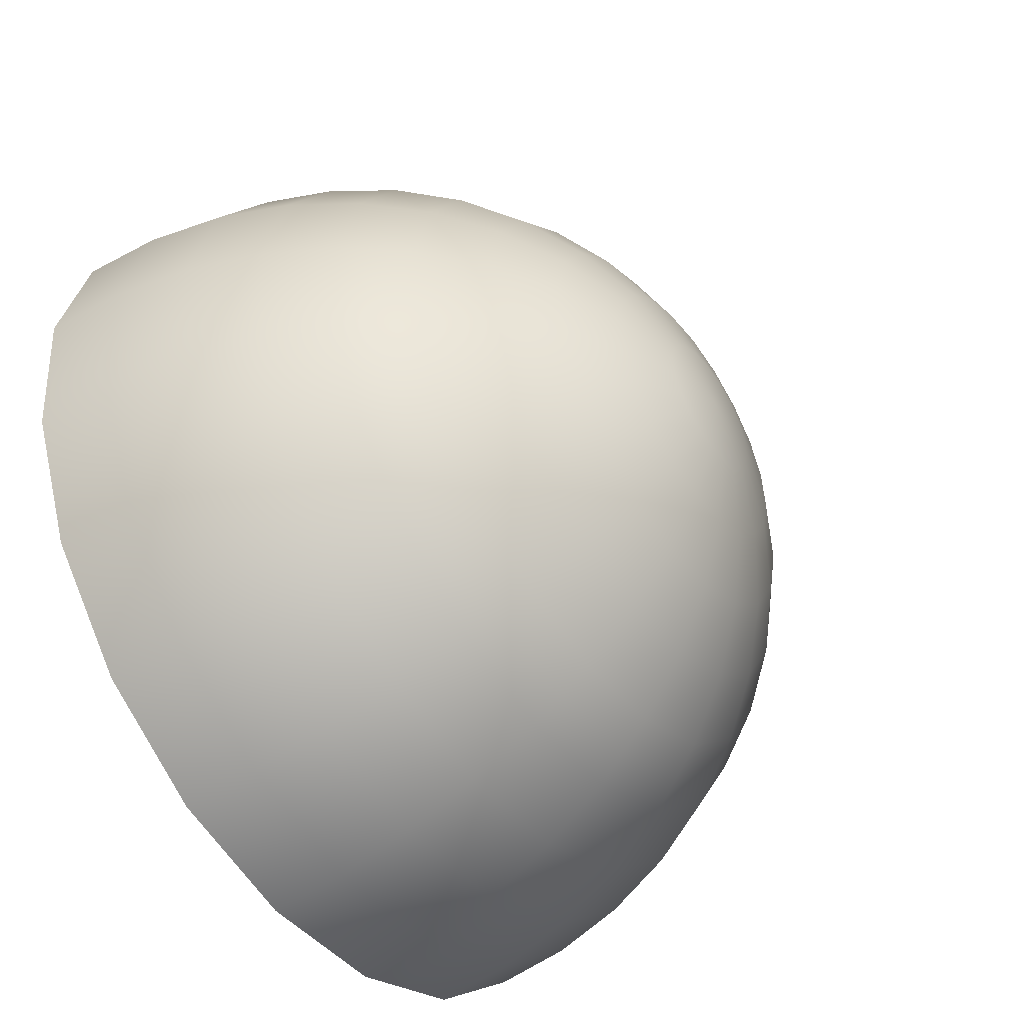
<metadata>
{"format":"obj","ext":"obj","renderer":"f3d","projection":"perspective","resolution":1024,"background":"white","views":[{"elev":-49.1,"azim":125.4,"up":"+Z"}]}
</metadata>
<code>
g default
v -93.29 75.95 6.786
v -91.82 75.95 10.16
v -92.24 77.72 6.514
v -90.94 79.3 6.176
v -91.13 69.95 9.63
v -89.43 69.94 8.927
v -91.13 75.3 9.63
v -92.47 75.3 6.388
v -90.78 69.94 5.685
v -92.47 69.95 6.388
v -69.92 68.99 0.6882
v -71.5 68.99 -2.83
v -74.1 68.99 -5.687
v -77.44 68.99 -7.603
v -81.22 68.99 -8.39
v -85.06 68.99 -7.972
v -88.57 68.99 -6.389
v -91.43 68.99 -3.796
v -93.35 68.99 -0.4481
v -94.13 68.99 3.328
v -93.72 68.99 7.163
v -92.13 68.99 10.68
v -89.54 68.99 13.54
v -86.19 68.99 15.45
v -82.42 68.99 16.24
v -78.58 68.99 15.82
v -75.06 68.99 14.24
v -72.21 68.99 11.65
v -70.29 68.99 8.3
v -69.5 68.99 4.523
v -69.92 69.18 0.6882
v -71.5 69.18 -2.83
v -74.1 69.18 -5.687
v -77.44 69.18 -7.603
v -81.22 69.18 -8.39
v -85.06 69.18 -7.972
v -88.57 69.18 -6.389
v -91.43 69.18 -3.796
v -93.35 69.18 -0.4481
v -94.13 69.18 3.328
v -93.72 69.18 7.163
v -92.13 69.18 10.68
v -89.54 69.18 13.54
v -86.19 69.18 15.45
v -82.42 69.18 16.24
v -78.58 69.18 15.82
v -75.06 69.18 14.24
v -72.21 69.18 11.65
v -70.29 69.18 8.3
v -69.5 69.18 4.523
v -81.82 68.99 3.926
v -81.82 69.18 3.926
v -69.26 68.89 4.774
v -69.58 68.89 0.8759
v -71.08 68.89 -2.734
v -73.63 68.89 -5.703
v -76.97 68.89 -7.74
v -80.77 68.89 -8.646
v -84.67 68.89 -8.331
v -88.28 68.89 -6.828
v -91.25 68.89 -4.282
v -93.28 68.89 -0.9439
v -94.19 68.89 2.86
v -93.88 68.89 6.758
v -92.37 68.89 10.37
v -89.83 68.89 13.34
v -86.49 68.89 15.37
v -82.68 68.89 16.28
v -78.79 68.89 15.97
v -75.18 68.89 14.46
v -72.21 68.89 11.92
v -70.17 68.89 8.578
v -69.42 71.11 4.762
v -69.73 71.11 0.9121
v -71.21 71.11 -2.654
v -73.73 71.11 -5.586
v -77.02 71.11 -7.598
v -80.78 71.11 -8.492
v -84.63 71.11 -8.182
v -88.2 71.11 -6.697
v -91.13 71.11 -4.183
v -93.14 71.11 -0.8853
v -94.04 71.11 2.872
v -93.73 71.11 6.722
v -92.24 71.11 10.29
v -89.73 71.11 13.22
v -86.43 71.11 15.23
v -82.67 71.11 16.13
v -78.82 71.11 15.82
v -75.26 71.11 14.33
v -72.32 71.11 11.82
v -70.31 71.11 8.52
v -69.87 73.27 4.727
v -70.17 73.27 1.02
v -71.6 73.27 -2.414
v -74.02 73.27 -5.237
v -77.2 73.27 -7.174
v -80.82 73.27 -8.036
v -84.52 73.27 -7.737
v -87.96 73.27 -6.307
v -90.78 73.27 -3.886
v -92.72 73.27 -0.7109
v -93.58 73.27 2.907
v -93.28 73.27 6.614
v -91.85 73.27 10.05
v -89.43 73.27 12.87
v -86.25 73.27 14.81
v -82.64 73.27 15.67
v -78.93 73.27 15.37
v -75.5 73.27 13.94
v -72.67 73.27 11.52
v -70.74 73.27 8.345
v -70.62 75.33 4.67
v -70.9 75.33 1.196
v -72.24 75.33 -2.02
v -74.51 75.33 -4.665
v -77.48 75.33 -6.48
v -80.87 75.33 -7.287
v -84.35 75.33 -7.007
v -87.56 75.33 -5.667
v -90.21 75.33 -3.399
v -92.02 75.33 -0.425
v -92.83 75.33 2.965
v -92.55 75.33 6.438
v -91.21 75.33 9.654
v -88.94 75.33 12.3
v -85.97 75.33 14.11
v -82.58 75.33 14.92
v -79.11 75.33 14.64
v -75.89 75.33 13.3
v -73.24 75.33 11.03
v -71.43 75.33 8.059
v -71.64 77.23 4.591
v -71.9 77.23 1.438
v -73.11 77.23 -1.483
v -75.17 77.23 -3.885
v -77.87 77.23 -5.533
v -80.95 77.23 -6.265
v -84.11 77.23 -6.011
v -87.03 77.23 -4.795
v -89.43 77.23 -2.735
v -91.08 77.23 -0.03464
v -91.81 77.23 3.043
v -91.56 77.23 6.197
v -90.34 77.23 9.117
v -88.28 77.23 11.52
v -85.58 77.23 13.17
v -82.5 77.23 13.9
v -79.35 77.23 13.65
v -76.43 77.23 12.43
v -74.02 77.23 10.37
v -72.38 77.23 7.669
v -72.91 78.92 4.494
v -73.14 78.92 1.737
v -74.2 78.92 -0.8153
v -76 78.92 -2.915
v -78.36 78.92 -4.355
v -81.05 78.92 -4.995
v -83.81 78.92 -4.773
v -86.36 78.92 -3.71
v -88.46 78.92 -1.91
v -89.9 78.92 0.4506
v -90.54 78.92 3.141
v -90.32 78.92 5.897
v -89.25 78.92 8.45
v -87.45 78.92 10.55
v -85.09 78.92 11.99
v -82.4 78.92 12.63
v -79.65 78.92 12.41
v -77.09 78.92 11.34
v -75 78.92 9.544
v -73.55 78.92 7.184
v -74.4 80.37 4.38
v -74.59 80.37 2.088
v -75.47 80.37 -0.03362
v -76.97 80.37 -1.779
v -78.93 80.37 -2.976
v -81.16 80.37 -3.508
v -83.46 80.37 -3.323
v -85.58 80.37 -2.44
v -87.32 80.37 -0.9435
v -88.52 80.37 1.019
v -89.05 80.37 3.255
v -88.87 80.37 5.546
v -87.98 80.37 7.668
v -86.49 80.37 9.413
v -84.53 80.37 10.61
v -82.29 80.37 11.14
v -80 80.37 10.96
v -77.88 80.37 10.07
v -76.13 80.37 8.578
v -74.93 80.37 6.616
v -76.07 81.53 4.252
v -76.21 81.53 2.482
v -76.89 81.53 0.8429
v -78.05 81.53 -0.5049
v -79.57 81.53 -1.43
v -81.29 81.53 -1.841
v -83.06 81.53 -1.698
v -84.7 81.53 -1.016
v -86.05 81.53 0.1401
v -86.97 81.53 1.656
v -87.38 81.53 3.383
v -87.24 81.53 5.152
v -86.56 81.53 6.791
v -85.4 81.53 8.139
v -83.89 81.53 9.064
v -82.16 81.53 9.475
v -80.39 81.53 9.332
v -78.75 81.53 8.65
v -77.4 81.53 7.494
v -76.48 81.53 5.979
v -77.88 82.38 4.113
v -77.97 82.38 2.908
v -78.44 82.38 1.793
v -79.22 82.38 0.8753
v -80.26 82.38 0.2459
v -81.43 82.38 -0.034
v -82.64 82.38 0.06313
v -83.75 82.38 0.5277
v -84.67 82.38 1.314
v -85.3 82.38 2.346
v -85.58 82.38 3.522
v -85.48 82.38 4.726
v -85.02 82.38 5.842
v -84.23 82.38 6.759
v -83.2 82.38 7.389
v -82.02 82.38 7.668
v -80.82 82.38 7.571
v -79.7 82.38 7.107
v -78.78 82.38 6.32
v -78.16 82.38 5.288
v -79.78 82.9 3.967
v -79.83 82.9 3.357
v -80.06 82.9 2.792
v -80.46 82.9 2.328
v -80.98 82.9 2.009
v -81.58 82.9 1.868
v -82.19 82.9 1.917
v -82.75 82.9 2.152
v -83.22 82.9 2.55
v -83.53 82.9 3.072
v -83.68 82.9 3.668
v -83.63 82.9 4.277
v -83.39 82.9 4.842
v -82.99 82.9 5.306
v -82.47 82.9 5.625
v -81.88 82.9 5.767
v -81.27 82.9 5.718
v -80.7 82.9 5.482
v -80.24 82.9 5.084
v -79.92 82.9 4.562
v -81.73 83.08 3.817
v -72.78 68.84 4.215
v -73.12 68.84 1.409
v -74.32 68.84 -1.152
v -76.25 68.84 -3.219
v -78.72 68.84 -4.59
v -81.49 68.84 -5.129
v -84.3 68.84 -4.785
v -86.86 68.84 -3.59
v -88.93 68.84 -1.663
v -90.3 68.84 0.8089
v -90.84 68.84 3.583
v -90.49 68.84 6.389
v -89.3 68.84 8.95
v -87.37 68.84 11.02
v -84.9 68.84 12.39
v -82.12 68.84 12.93
v -79.32 68.84 12.58
v -76.76 68.84 11.39
v -74.69 68.84 9.461
v -73.32 68.84 6.989
v -72.78 70.03 4.215
v -73.12 70.03 1.409
v -74.32 70.03 -1.152
v -76.25 70.03 -3.219
v -78.72 70.03 -4.59
v -81.49 70.03 -5.129
v -84.3 70.03 -4.785
v -86.86 70.03 -3.59
v -88.93 70.03 -1.663
v -90.3 70.03 0.8089
v -90.84 70.03 3.583
v -90.49 70.03 6.389
v -89.3 70.03 8.95
v -87.37 70.03 11.02
v -84.9 70.03 12.39
v -82.12 70.03 12.93
v -79.32 70.03 12.58
v -76.76 70.03 11.39
v -74.69 70.03 9.461
v -73.32 70.03 6.989
v -69.63 70.03 4.325
v -70.09 70.03 0.5402
v -71.7 70.03 -2.916
v -74.3 70.03 -5.705
v -77.64 70.03 -7.553
v -81.38 70.03 -8.281
v -85.17 70.03 -7.817
v -88.62 70.03 -6.205
v -91.41 70.03 -3.605
v -93.26 70.03 -0.2699
v -93.99 70.03 3.473
v -93.52 70.03 7.258
v -91.91 70.03 10.71
v -89.31 70.03 13.5
v -85.98 70.03 15.35
v -82.23 70.03 16.08
v -78.45 70.03 15.61
v -74.99 70.03 14
v -72.2 70.03 11.4
v -70.36 70.03 8.068
v -69.63 68.84 4.325
v -70.09 68.84 0.5402
v -71.7 68.84 -2.916
v -74.3 68.84 -5.705
v -77.64 68.84 -7.553
v -81.38 68.84 -8.281
v -85.17 68.84 -7.817
v -88.62 68.84 -6.205
v -91.41 68.84 -3.605
v -93.26 68.84 -0.2699
v -93.99 68.84 3.473
v -93.52 68.84 7.258
v -91.91 68.84 10.71
v -89.31 68.84 13.5
v -85.98 68.84 15.35
v -82.23 68.84 16.08
v -78.45 68.84 15.61
v -74.99 68.84 14
v -72.2 68.84 11.4
v -70.36 68.84 8.068
v -72.76 69.44 3.623
v -73.2 72.23 3.613
v -74.48 74.75 3.572
v -76.48 76.74 3.506
v -79 78.03 3.421
v -81.79 78.47 3.324
v -84.58 78.03 3.226
v -87.09 76.74 3.135
v -89.09 74.75 3.062
v -90.37 72.23 3.012
v -90.82 69.44 2.991
v -72.8 69.43 4.807
v -73.24 72.22 4.796
v -74.52 74.74 4.756
v -76.52 76.74 4.69
v -79.04 78.02 4.605
v -81.83 78.47 4.508
v -84.62 78.02 4.41
v -87.14 76.74 4.319
v -89.13 74.74 4.246
v -90.41 72.22 4.196
v -90.86 69.43 4.175
v -72 69.87 4.835
v -72.48 73.36 4.825
v -73.88 76.52 4.782
v -76.05 79.03 4.711
v -78.79 80.63 4.618
v -81.83 81.19 4.513
v -84.87 80.63 4.406
v -87.61 79.03 4.307
v -89.78 76.52 4.226
v -91.18 73.36 4.172
v -91.66 69.87 4.148
v -71.96 69.87 3.652
v -72.44 73.37 3.641
v -73.84 76.52 3.598
v -76.01 79.03 3.527
v -78.75 80.64 3.434
v -81.79 81.19 3.329
v -84.82 80.64 3.222
v -87.56 79.03 3.123
v -89.74 76.52 3.042
v -91.13 73.37 2.988
v -91.62 69.87 2.964
v -82.08 69.44 -5.15
v -82.09 72.23 -4.708
v -82.13 74.75 -3.425
v -82.2 76.74 -1.428
v -82.28 78.03 1.089
v -82.38 78.47 3.879
v -82.48 78.03 6.669
v -82.57 76.74 9.186
v -82.64 74.75 11.18
v -82.69 72.23 12.46
v -82.72 69.44 12.91
v -80.9 69.43 -5.108
v -80.91 72.22 -4.666
v -80.95 74.74 -3.384
v -81.01 76.74 -1.386
v -81.1 78.02 1.131
v -81.19 78.47 3.921
v -81.29 78.02 6.71
v -81.38 76.74 9.227
v -81.46 74.74 11.22
v -81.51 72.22 12.51
v -81.53 69.43 12.95
v -80.87 69.84 -5.899
v -80.88 73.36 -5.418
v -80.92 76.52 -4.023
v -80.99 79.04 -1.851
v -81.08 80.66 0.8865
v -81.19 81.21 3.921
v -81.29 80.66 6.955
v -81.39 79.04 9.692
v -81.48 76.52 11.86
v -81.53 73.36 13.26
v -81.56 69.84 13.74
v -82.06 69.84 -5.94
v -82.06 73.36 -5.46
v -82.1 76.53 -4.065
v -82.17 79.04 -1.892
v -82.27 80.66 0.8451
v -82.37 81.21 3.879
v -82.48 80.66 6.913
v -82.58 79.04 9.651
v -82.66 76.53 11.82
v -82.72 73.36 13.22
v -82.74 69.84 13.7
v -75.64 69.44 -2.724
v -75.94 72.23 -2.403
v -76.86 74.75 -1.508
v -78.3 76.75 -0.1252
v -80.13 78.03 1.609
v -82.16 78.47 3.525
v -84.2 78.03 5.436
v -86.04 76.75 7.153
v -87.5 74.75 8.511
v -88.45 72.23 9.374
v -88.79 69.44 9.659
v -74.82 69.43 -1.861
v -75.13 72.22 -1.54
v -76.05 74.74 -0.645
v -77.49 76.74 0.7374
v -79.32 78.02 2.472
v -81.35 78.46 4.388
v -83.38 78.02 6.298
v -85.22 76.74 8.016
v -86.69 74.74 9.373
v -87.64 72.22 10.24
v -87.98 69.43 10.52
v -74.24 69.9 -2.406
v -74.57 73.38 -2.054
v -75.57 76.51 -1.077
v -77.14 79 0.4297
v -79.12 80.59 2.319
v -81.33 81.14 4.405
v -83.55 80.59 6.484
v -85.55 79 8.352
v -87.15 76.51 9.828
v -88.19 73.38 10.77
v -88.56 69.9 11.07
v -75.05 69.91 -3.269
v -75.38 73.39 -2.917
v -76.38 76.52 -1.94
v -77.95 79.01 -0.4329
v -79.93 80.6 1.456
v -82.14 81.15 3.542
v -84.36 80.6 5.621
v -86.37 79.01 7.49
v -87.96 76.52 8.965
v -89 73.39 9.902
v -89.37 69.91 10.21
v -88.43 69.43 -2.273
v -88.13 72.22 -1.948
v -87.26 74.74 -1.01
v -85.89 76.74 0.4478
v -84.16 78.02 2.283
v -82.25 78.47 4.317
v -80.34 78.02 6.349
v -78.61 76.74 8.181
v -77.24 74.74 9.634
v -76.35 72.22 10.56
v -76.05 69.43 10.88
v -87.57 69.44 -3.085
v -87.27 72.23 -2.76
v -86.39 74.75 -1.822
v -85.03 76.74 -0.3641
v -83.3 78.03 1.471
v -81.39 78.47 3.505
v -79.47 78.03 5.537
v -77.75 76.74 7.369
v -76.37 74.75 8.822
v -75.49 72.23 9.753
v -75.18 69.44 10.07
v -88.01 69.89 -3.554
v -87.69 73.37 -3.205
v -86.75 76.52 -2.2
v -85.29 79.02 -0.6372
v -83.44 80.62 1.33
v -81.39 81.17 3.508
v -79.34 80.62 5.685
v -77.49 79.02 7.648
v -76.02 76.52 9.204
v -75.07 73.37 10.2
v -74.74 69.89 10.54
v -88.87 69.88 -2.742
v -88.55 73.37 -2.393
v -87.62 76.52 -1.388
v -86.15 79.01 0.1747
v -84.3 80.62 2.141
v -82.25 81.17 4.32
v -80.2 80.62 6.497
v -78.35 79.01 8.46
v -76.88 76.52 10.02
v -75.94 73.37 11.01
v -75.61 69.88 11.35
v -87.87 78.07 11.03
v -85.34 78.07 12.58
v -82.45 78.07 13.26
v -79.5 78.07 13.03
v -76.76 78.07 11.89
v -74.51 78.07 9.957
v -72.97 78.07 7.426
v -72.28 78.07 4.542
v -72.52 78.07 1.588
v -73.66 78.07 -1.149
v -75.59 78.07 -3.4
v -78.12 78.07 -4.944
v -81 78.07 -5.63
v -83.96 78.07 -5.392
v -86.69 78.07 -4.252
v -88.94 78.07 -2.323
v -90.49 78.07 0.208
v -91.17 78.07 3.092
g mooninside:pSphere3
f 5 6 7
f 7 6 9 8
f 8 9 10
f 10 9 6 5
f 10 5 7 8
f 11 12 32 31
f 12 13 33 32
f 13 14 34 33
f 14 15 35 34
f 15 16 36 35
f 16 17 37 36
f 17 18 38 37
f 18 19 39 38
f 19 20 40 39
f 20 21 41 40
f 21 22 42 41
f 22 23 43 42
f 23 24 44 43
f 24 25 45 44
f 25 26 46 45
f 26 27 47 46
f 27 28 48 47
f 28 29 49 48
f 29 30 50 49
f 30 11 31 50
f 12 11 51
f 13 12 51
f 14 13 51
f 15 14 51
f 16 15 51
f 17 16 51
f 18 17 51
f 19 18 51
f 20 19 51
f 21 20 51
f 22 21 51
f 23 22 51
f 24 23 51
f 25 24 51
f 26 25 51
f 27 26 51
f 28 27 51
f 29 28 51
f 30 29 51
f 11 30 51
f 31 32 52
f 32 33 52
f 33 34 52
f 34 35 52
f 35 36 52
f 36 37 52
f 37 38 52
f 38 39 52
f 39 40 52
f 40 41 52
f 41 42 52
f 42 43 52
f 43 44 52
f 44 45 52
f 45 46 52
f 46 47 52
f 47 48 52
f 48 49 52
f 49 50 52
f 50 31 52
f 53 73 74 54
f 54 74 75 55
f 55 75 76 56
f 56 76 77 57
f 57 77 78 58
f 58 78 79 59
f 59 79 80 60
f 60 80 81 61
f 61 81 82 62
f 62 82 83 63
f 63 83 84 64
f 64 84 85 65
f 65 85 86 66
f 66 86 87 67
f 67 87 88 68
f 68 88 89 69
f 69 89 90 70
f 70 90 91 71
f 71 91 92 72
f 72 92 73 53
f 73 93 94 74
f 74 94 95 75
f 75 95 96 76
f 76 96 97 77
f 77 97 98 78
f 78 98 99 79
f 79 99 100 80
f 80 100 101 81
f 81 101 102 82
f 82 102 103 83
f 83 103 104 84
f 84 104 105 85
f 85 105 106 86
f 86 106 107 87
f 87 107 108 88
f 88 108 109 89
f 89 109 110 90
f 90 110 111 91
f 91 111 112 92
f 92 112 93 73
f 93 113 114 94
f 94 114 115 95
f 95 115 116 96
f 96 116 117 97
f 97 117 118 98
f 98 118 119 99
f 99 119 120 100
f 100 120 121 101
f 101 121 122 102
f 102 122 123 103
f 103 123 124 104
f 104 124 125 105
f 105 125 126 106
f 106 126 127 107
f 107 127 128 108
f 108 128 129 109
f 109 129 130 110
f 110 130 131 111
f 111 131 132 112
f 112 132 113 93
f 113 133 134 114
f 114 134 135 115
f 115 135 136 116
f 116 136 137 117
f 117 137 138 118
f 118 138 139 119
f 119 139 140 120
f 120 140 141 121
f 121 141 142 122
f 122 142 143 123
f 123 143 144 124
f 125 145 146 126
f 126 146 147 127
f 127 147 148 128
f 128 148 149 129
f 129 149 150 130
f 130 150 151 131
f 131 151 152 132
f 132 152 133 113
f 517 153 154 518
f 518 154 155 519
f 519 155 156 520
f 520 156 157 521
f 521 157 158 522
f 522 158 159 523
f 523 159 160 524
f 524 160 161 525
f 525 161 162 526
f 526 162 163 527
f 144 143 527 163 164
f 510 146 145 165 166
f 510 166 167 511
f 511 167 168 512
f 512 168 169 513
f 513 169 170 514
f 514 170 171 515
f 515 171 172 516
f 516 172 153 517
f 153 173 174 154
f 154 174 175 155
f 155 175 176 156
f 156 176 177 157
f 157 177 178 158
f 158 178 179 159
f 159 179 180 160
f 160 180 181 161
f 161 181 182 162
f 162 182 183 163
f 163 183 184 164
f 164 184 185 165
f 165 185 186 166
f 166 186 187 167
f 167 187 188 168
f 168 188 189 169
f 169 189 190 170
f 170 190 191 171
f 171 191 192 172
f 172 192 173 153
f 173 193 194 174
f 174 194 195 175
f 175 195 196 176
f 176 196 197 177
f 177 197 198 178
f 178 198 199 179
f 179 199 200 180
f 180 200 201 181
f 181 201 202 182
f 182 202 203 183
f 183 203 204 184
f 184 204 205 185
f 185 205 206 186
f 186 206 207 187
f 187 207 208 188
f 188 208 209 189
f 189 209 210 190
f 190 210 211 191
f 191 211 212 192
f 192 212 193 173
f 193 213 214 194
f 194 214 215 195
f 195 215 216 196
f 196 216 217 197
f 197 217 218 198
f 198 218 219 199
f 199 219 220 200
f 200 220 221 201
f 201 221 222 202
f 202 222 223 203
f 203 223 224 204
f 204 224 225 205
f 205 225 226 206
f 206 226 227 207
f 207 227 228 208
f 208 228 229 209
f 209 229 230 210
f 210 230 231 211
f 211 231 232 212
f 212 232 213 193
f 213 233 234 214
f 214 234 235 215
f 215 235 236 216
f 216 236 237 217
f 217 237 238 218
f 218 238 239 219
f 219 239 240 220
f 220 240 241 221
f 221 241 242 222
f 222 242 243 223
f 223 243 244 224
f 224 244 245 225
f 225 245 246 226
f 226 246 247 227
f 227 247 248 228
f 228 248 249 229
f 229 249 250 230
f 230 250 251 231
f 231 251 252 232
f 232 252 233 213
f 233 253 234
f 234 253 235
f 235 253 236
f 236 253 237
f 237 253 238
f 238 253 239
f 239 253 240
f 240 253 241
f 241 253 242
f 242 253 243
f 243 253 244
f 244 253 245
f 245 253 246
f 246 253 247
f 247 253 248
f 248 253 249
f 249 253 250
f 250 253 251
f 251 253 252
f 252 253 233
f 255 254 274 275
f 256 255 275 276
f 257 256 276 277
f 258 257 277 278
f 259 258 278 279
f 260 259 279 280
f 261 260 280 281
f 262 261 281 282
f 263 262 282 283
f 264 263 283 284
f 265 264 284 285
f 266 265 285 286
f 267 266 286 287
f 268 267 287 288
f 269 268 288 289
f 270 269 289 290
f 271 270 290 291
f 272 271 291 292
f 273 272 292 293
f 254 273 293 274
f 275 274 294 295
f 276 275 295 296
f 277 276 296 297
f 278 277 297 298
f 279 278 298 299
f 280 279 299 300
f 281 280 300 301
f 282 281 301 302
f 283 282 302 303
f 284 283 303 304
f 285 284 304 305
f 286 285 305 306
f 287 286 306 307
f 288 287 307 308
f 289 288 308 309
f 290 289 309 310
f 291 290 310 311
f 292 291 311 312
f 293 292 312 313
f 274 293 313 294
f 295 294 314 315
f 296 295 315 316
f 297 296 316 317
f 298 297 317 318
f 299 298 318 319
f 300 299 319 320
f 301 300 320 321
f 302 301 321 322
f 303 302 322 323
f 304 303 323 324
f 305 304 324 325
f 306 305 325 326
f 307 306 326 327
f 308 307 327 328
f 309 308 328 329
f 310 309 329 330
f 311 310 330 331
f 312 311 331 332
f 313 312 332 333
f 294 313 333 314
f 315 314 254 255
f 316 315 255 256
f 317 316 256 257
f 318 317 257 258
f 319 318 258 259
f 320 319 259 260
f 321 320 260 261
f 322 321 261 262
f 323 322 262 263
f 324 323 263 264
f 325 324 264 265
f 326 325 265 266
f 327 326 266 267
f 328 327 267 268
f 329 328 268 269
f 330 329 269 270
f 331 330 270 271
f 332 331 271 272
f 333 332 272 273
f 314 333 273 254
f 335 334 345 346
f 336 335 346 347
f 337 336 347 348
f 338 337 348 349
f 339 338 349 350
f 340 339 350 351
f 341 340 351 352
f 342 341 352 353
f 343 342 353 354
f 344 343 354 355
f 346 345 356 357
f 347 346 357 358
f 348 347 358 359
f 349 348 359 360
f 350 349 360 361
f 351 350 361 362
f 352 351 362 363
f 353 352 363 364
f 354 353 364 365
f 355 354 365 366
f 357 356 367 368
f 358 357 368 369
f 359 358 369 370
f 360 359 370 371
f 361 360 371 372
f 362 361 372 373
f 363 362 373 374
f 364 363 374 375
f 365 364 375 376
f 366 365 376 377
f 368 367 334 335
f 369 368 335 336
f 370 369 336 337
f 371 370 337 338
f 372 371 338 339
f 373 372 339 340
f 374 373 340 341
f 375 374 341 342
f 376 375 342 343
f 377 376 343 344
f 379 378 389 390
f 380 379 390 391
f 381 380 391 392
f 382 381 392 393
f 383 382 393 394
f 384 383 394 395
f 385 384 395 396
f 386 385 396 397
f 387 386 397 398
f 388 387 398 399
f 390 389 400 401
f 391 390 401 402
f 392 391 402 403
f 393 392 403 404
f 394 393 404 405
f 395 394 405 406
f 396 395 406 407
f 397 396 407 408
f 398 397 408 409
f 399 398 409 410
f 401 400 411 412
f 402 401 412 413
f 403 402 413 414
f 404 403 414 415
f 405 404 415 416
f 406 405 416 417
f 407 406 417 418
f 408 407 418 419
f 409 408 419 420
f 410 409 420 421
f 412 411 378 379
f 413 412 379 380
f 414 413 380 381
f 415 414 381 382
f 416 415 382 383
f 417 416 383 384
f 418 417 384 385
f 419 418 385 386
f 420 419 386 387
f 421 420 387 388
f 423 422 433 434
f 424 423 434 435
f 425 424 435 436
f 426 425 436 437
f 427 426 437 438
f 428 427 438 439
f 429 428 439 440
f 430 429 440 441
f 431 430 441 442
f 432 431 442 443
f 434 433 444 445
f 435 434 445 446
f 436 435 446 447
f 437 436 447 448
f 438 437 448 449
f 439 438 449 450
f 440 439 450 451
f 441 440 451 452
f 442 441 452 453
f 443 442 453 454
f 445 444 455 456
f 446 445 456 457
f 447 446 457 458
f 448 447 458 459
f 449 448 459 460
f 450 449 460 461
f 451 450 461 462
f 452 451 462 463
f 453 452 463 464
f 454 453 464 465
f 456 455 422 423
f 457 456 423 424
f 458 457 424 425
f 459 458 425 426
f 460 459 426 427
f 461 460 427 428
f 462 461 428 429
f 463 462 429 430
f 464 463 430 431
f 465 464 431 432
f 467 466 477 478
f 468 467 478 479
f 469 468 479 480
f 470 469 480 481
f 471 470 481 482
f 472 471 482 483
f 473 472 483 484
f 474 473 484 485
f 475 474 485 486
f 476 475 486 487
f 478 477 488 489
f 479 478 489 490
f 480 479 490 491
f 481 480 491 492
f 482 481 492 493
f 483 482 493 494
f 484 483 494 495
f 485 484 495 496
f 486 485 496 497
f 487 486 497 498
f 489 488 499 500
f 490 489 500 501
f 491 490 501 502
f 492 491 502 503
f 493 492 503 504
f 494 493 504 505
f 495 494 505 506
f 496 495 506 507
f 497 496 507 508
f 498 497 508 509
f 500 499 466 467
f 501 500 467 468
f 502 501 468 469
f 503 502 469 470
f 504 503 470 471
f 505 504 471 472
f 506 505 472 473
f 507 506 473 474
f 508 507 474 475
f 509 508 475 476
f 146 510 511 147
f 147 511 512 148
f 148 512 513 149
f 149 513 514 150
f 150 514 515 151
f 151 515 516 152
f 152 516 517 133
f 133 517 518 134
f 134 518 519 135
f 135 519 520 136
f 136 520 521 137
f 137 521 522 138
f 138 522 523 139
f 139 523 524 140
f 140 524 525 141
f 141 525 526 142
f 142 526 527 143
f 1 2 125 124
f 3 1 124 144
f 4 3 144 164

</code>
